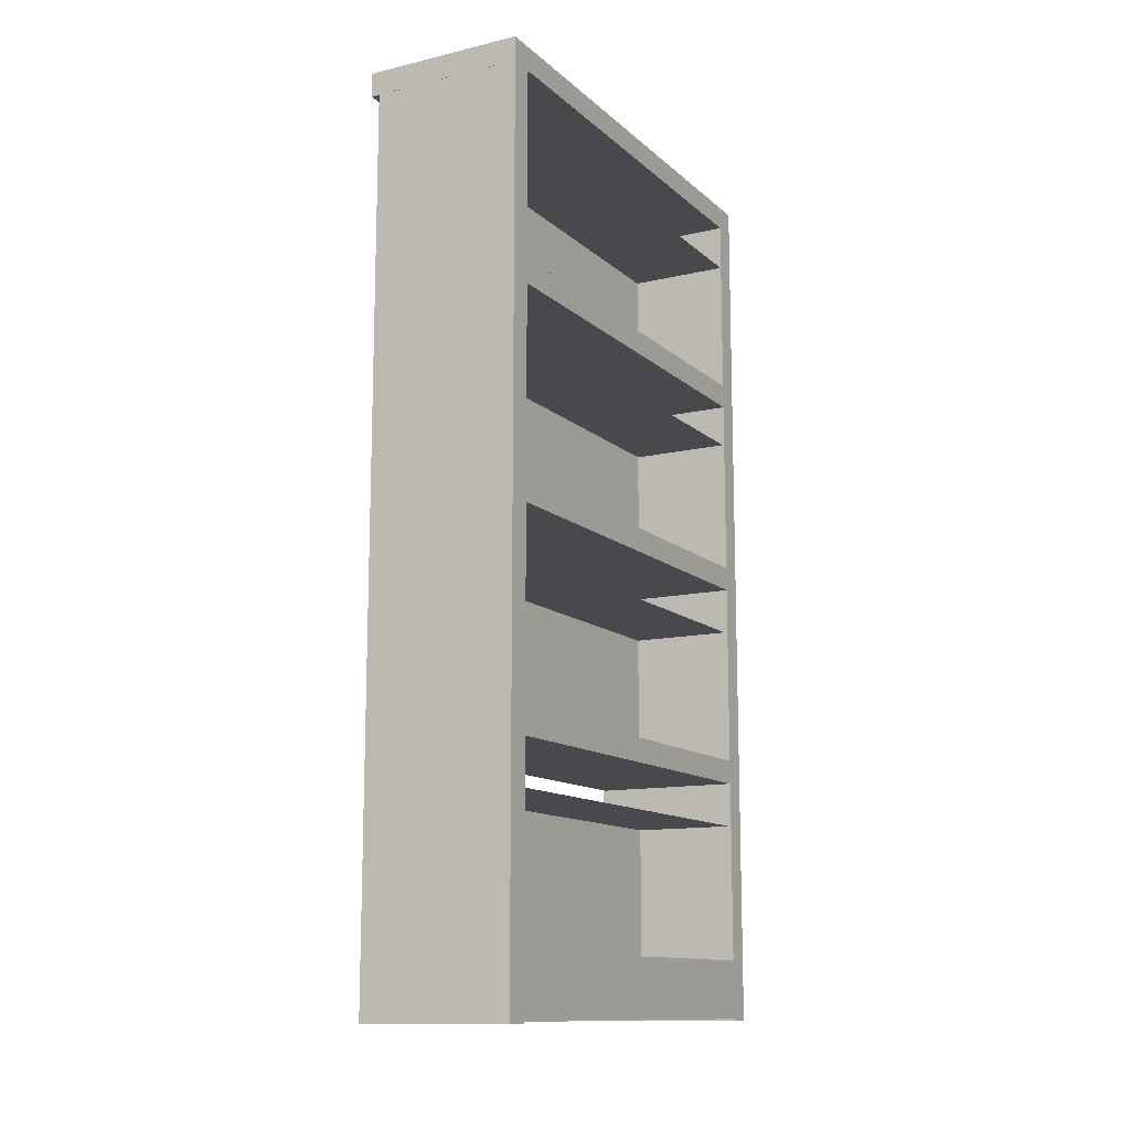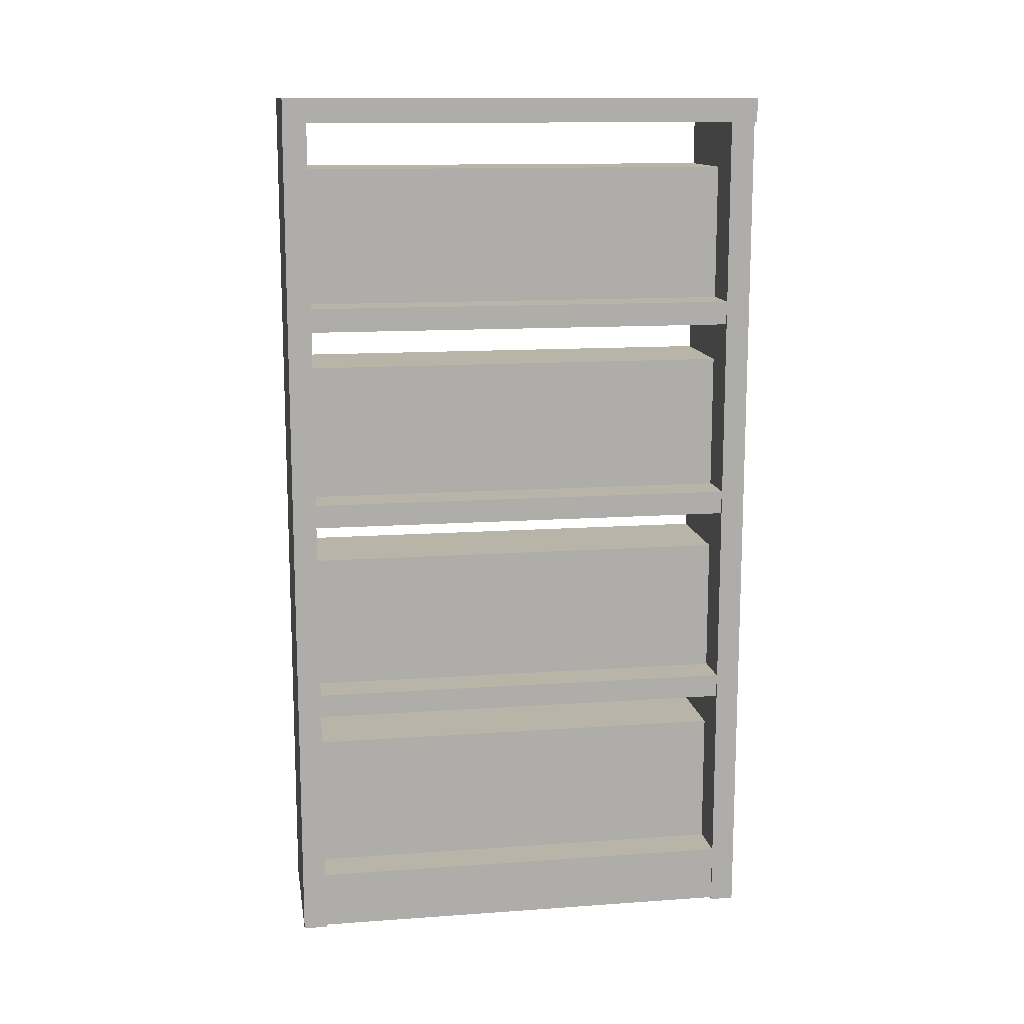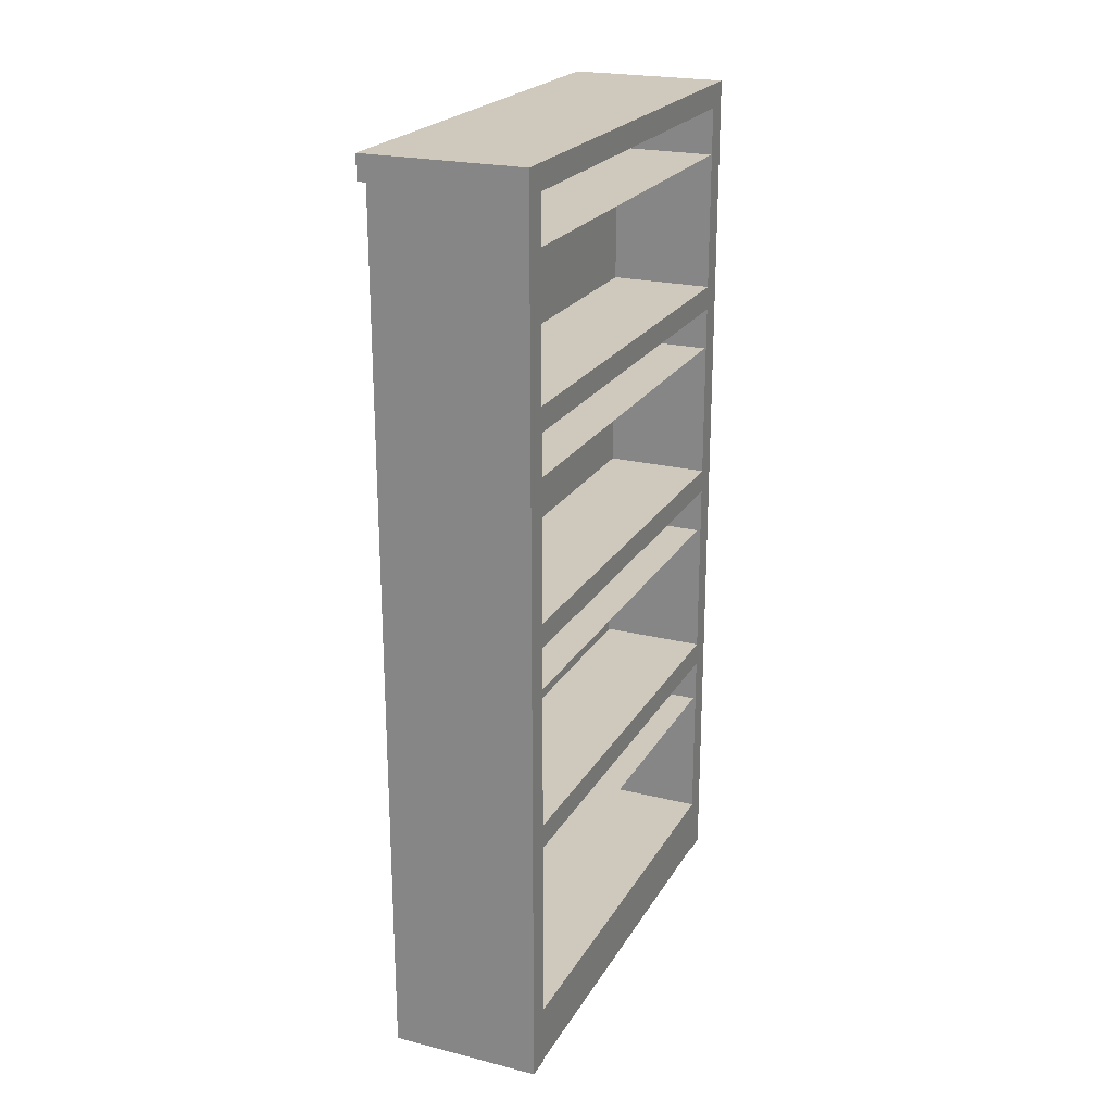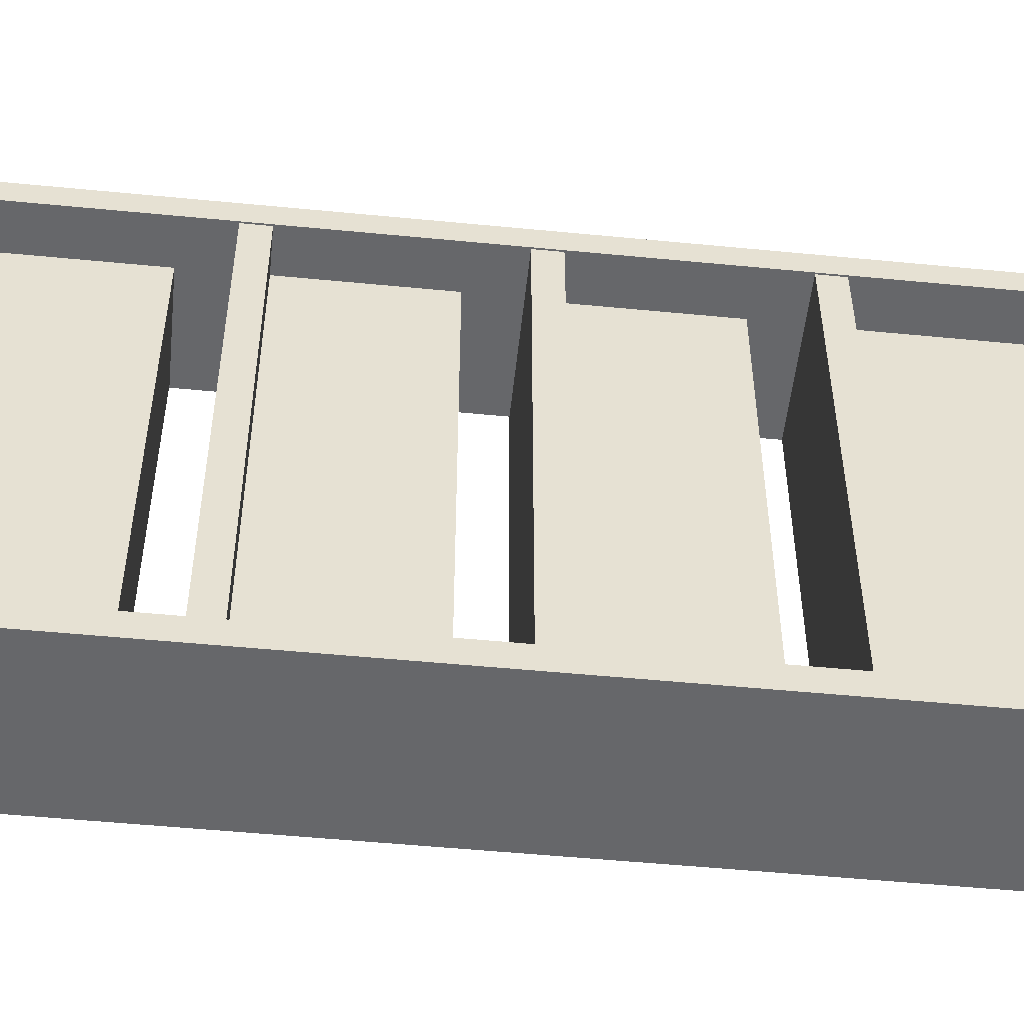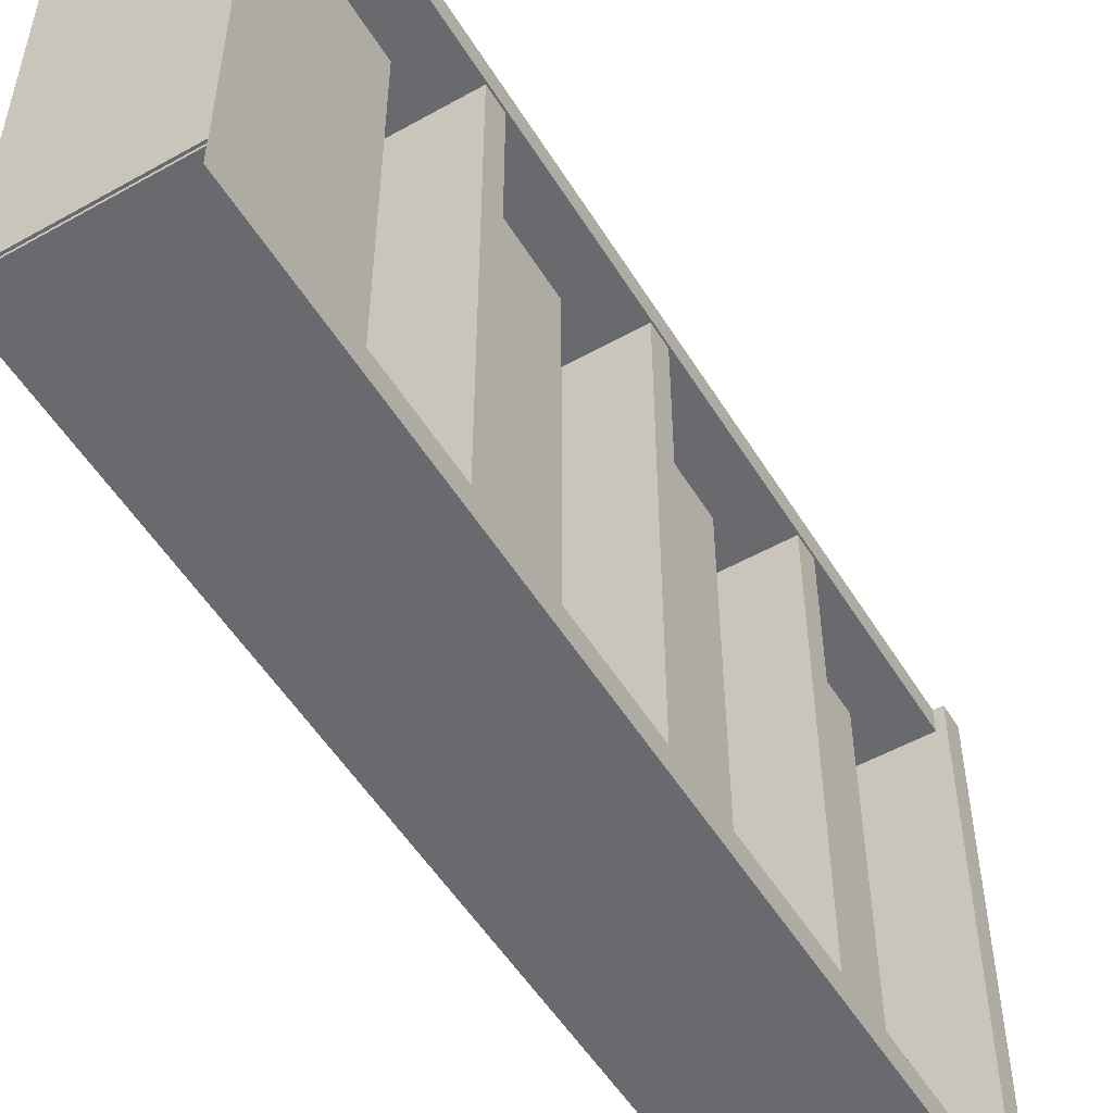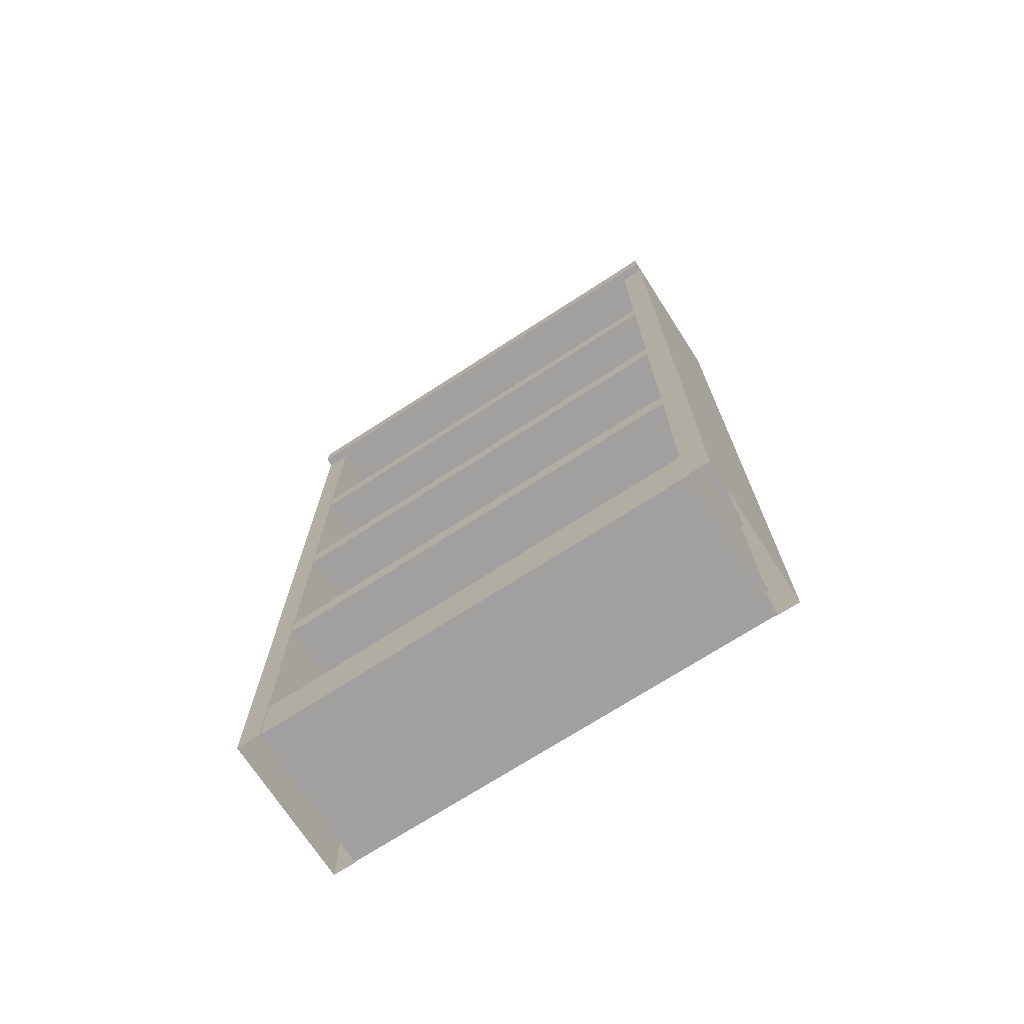
<metadata>
{"format":"obj","ext":"obj","renderer":"f3d","projection":"perspective","resolution":1024,"background":"white","views":[{"elev":-12.5,"azim":-151.5,"up":"+Y"},{"elev":13.1,"azim":80.8,"up":"+Y"},{"elev":22.5,"azim":-156.9,"up":"+Y"},{"elev":-52.2,"azim":84.0,"up":"+Z"},{"elev":-53.0,"azim":31.0,"up":"+Z"},{"elev":-71.8,"azim":122.9,"up":"+Y"}]}
</metadata>
<code>
g Inst_bookcase_
v 4.821 160.3 -42.66
v -15.42 160.3 -42.66
v -15.42 160.3 5.139
v 4.821 160.3 5.139
v 4.821 160.3 5.139
v -15.42 160.3 5.139
v -15.42 160.3 43.02
v 4.821 160.3 43.02
v -15.19 120.1 43.02
v 5.016 120.1 43.02
v 5.016 120.1 5.139
v -15.19 120.1 5.139
v -15.19 120.1 5.139
v 5.016 120.1 5.139
v 5.016 120.1 -42.66
v -15.19 120.1 -42.66
v -14.86 79.36 5.139
v 5.374 79.36 5.139
v 5.374 79.36 -42.66
v -14.86 79.36 -42.66
v -14.86 79.36 43.02
v 5.374 79.36 43.02
v 5.374 79.36 5.139
v -14.86 79.36 5.139
v -15.02 38.88 43.02
v 5.204 38.88 43.02
v 5.204 38.88 5.139
v -15.02 38.88 5.139
v -15.02 38.88 5.139
v 5.204 38.88 5.139
v 5.204 38.88 -42.66
v -15.02 38.88 -42.66
f 3 1 2
f 1 3 4
f 7 5 6
f 5 7 8
f 11 9 10
f 9 11 12
f 15 13 14
f 13 15 16
f 19 17 18
f 17 19 20
f 23 21 22
f 21 23 24
f 27 25 26
f 25 27 28
f 31 29 30
f 29 31 32
v 5.204 11.76 -42.66
v 5.204 38.88 -42.66
v 5.204 38.88 5.139
v 5.204 11.76 5.139
v 5.204 11.76 5.139
v 5.204 38.88 5.139
v 5.204 38.88 43.02
v 5.204 11.76 43.02
v 5.374 52.24 -42.66
v 5.374 79.36 -42.66
v 5.374 79.36 5.139
v 5.374 52.24 5.139
v 5.374 52.24 5.139
v 5.374 79.36 5.139
v 5.374 79.36 43.02
v 5.374 52.24 43.02
v 5.016 93.02 -42.66
v 5.016 120.1 -42.66
v 5.016 120.1 5.139
v 5.016 93.02 5.139
v 5.016 93.02 5.139
v 5.016 120.1 5.139
v 5.016 120.1 43.02
v 5.016 93.02 43.02
v 4.821 133.2 -42.66
v 4.821 160.3 -42.66
v 4.821 160.3 5.139
v 4.821 133.2 5.139
v 4.821 133.2 5.139
v 4.821 160.3 5.139
v 4.821 160.3 43.02
v 4.821 133.2 43.02
f 35 33 34
f 33 35 36
f 39 37 38
f 37 39 40
f 43 41 42
f 41 43 44
f 47 45 46
f 45 47 48
f 51 49 50
f 49 51 52
f 55 53 54
f 53 55 56
f 59 57 58
f 57 59 60
f 63 61 62
f 61 63 64
v 15.55 174.3 47.5
v -15.55 174.3 47.5
v -15.55 169.6 47.5
v 15.55 169.6 47.5
v 15.55 169.6 -47.5
v -15.55 169.6 -47.5
v -15.55 174.3 -47.5
v 15.55 174.3 -47.5
f 67 65 66
f 65 67 68
f 71 69 70
f 69 71 72
v 15.55 169.6 47.5
v -15.55 169.6 47.5
v -15.55 169.6 -47.5
v 15.55 169.6 -47.5
v -15.55 174.3 47.5
v 15.55 174.3 47.5
v 15.55 174.3 -47.5
v -15.55 174.3 -47.5
v -15.55 174.3 47.5
v -15.55 174.3 -47.5
v -15.55 169.6 -47.5
v -15.55 169.6 47.5
v 15.55 174.3 47.5
v 15.55 169.6 47.5
v 15.55 169.6 -47.5
v 15.55 174.3 -47.5
v 13.54 133.3 43.08
v 13.54 128.6 43.08
v 13.54 128.6 -43.26
v 13.54 133.3 -43.26
v 13.54 128.6 43.08
v -15.55 128.6 43.08
v -15.55 128.6 -43.26
v 13.54 128.6 -43.26
v -15.55 133.3 43.08
v 13.54 133.3 43.08
v 13.54 133.3 -43.26
v -15.55 133.3 -43.26
v -15.55 133.3 43.08
v -15.55 133.3 -43.26
v -15.55 128.6 -43.26
v -15.55 128.6 43.08
v 13.54 93.07 43.08
v 13.54 88.37 43.08
v 13.54 88.37 -43.26
v 13.54 93.07 -43.26
v 13.54 88.37 43.08
v -15.55 88.37 43.08
v -15.55 88.37 -43.26
v 13.54 88.37 -43.26
v -15.55 93.07 43.08
v 13.54 93.07 43.08
v 13.54 93.07 -43.26
v -15.55 93.07 -43.26
v -15.55 93.07 43.08
v -15.55 93.07 -43.26
v -15.55 88.37 -43.26
v -15.55 88.37 43.08
v 13.54 52.29 43.08
v 13.54 47.58 43.08
v 13.54 47.58 -43.26
v 13.54 52.29 -43.26
v 13.54 47.58 43.08
v -15.55 47.58 43.08
v -15.55 47.58 -43.26
v 13.54 47.58 -43.26
v -15.55 52.29 43.08
v 13.54 52.29 43.08
v 13.54 52.29 -43.26
v -15.55 52.29 -43.26
v -15.55 52.29 43.08
v -15.55 52.29 -43.26
v -15.55 47.58 -43.26
v -15.55 47.58 43.08
v 13.54 11.81 43.08
v 13.54 0.3155 43.08
v 13.54 0.3155 -43.26
v 13.54 11.81 -43.26
v 13.54 0.3155 43.08
v -15.55 0.3155 43.08
v -15.55 0.3154 -43.26
v 13.54 0.3155 -43.26
v -15.55 11.81 43.08
v 13.54 11.81 43.08
v 13.54 11.81 -43.26
v -15.55 11.81 -43.26
v -15.55 11.81 43.08
v -15.55 11.81 -43.26
v -15.55 0.3155 -43.26
v -15.55 0.3155 43.08
f 75 73 74
f 73 75 76
f 79 77 78
f 77 79 80
f 83 81 82
f 81 83 84
f 87 85 86
f 85 87 88
f 91 89 90
f 89 91 92
f 95 93 94
f 93 95 96
f 99 97 98
f 97 99 100
f 103 101 102
f 101 103 104
f 107 105 106
f 105 107 108
f 111 109 110
f 109 111 112
f 115 113 114
f 113 115 116
f 119 117 118
f 117 119 120
f 123 121 122
f 121 123 124
f 127 125 126
f 125 127 128
f 131 129 130
f 129 131 132
f 135 133 134
f 133 135 136
f 139 137 138
f 137 139 140
f 143 141 142
f 141 143 144
f 147 145 146
f 145 147 148
f 151 149 150
f 149 151 152
v 13.83 169.6 -47.49
v 13.83 169.6 -42.78
v 13.83 -0.04986 -42.78
v 13.83 -0.04986 -47.49
v 13.83 169.6 -42.78
v -15.55 169.6 -42.78
v -15.55 -0.04985 -42.78
v 13.83 -0.04986 -42.78
v -15.55 169.6 -47.49
v 13.83 169.6 -47.49
v 13.83 -0.04986 -47.49
v -15.55 -0.04986 -47.49
v -15.55 169.6 -47.49
v -15.55 -0.04985 -47.49
v -15.55 -0.04985 -42.78
v -15.55 169.6 -42.78
v 13.83 169.6 42.8
v 13.83 169.6 47.5
v 13.83 -0.04987 47.5
v 13.83 -0.04987 42.8
v 13.83 169.6 47.5
v -15.55 169.6 47.5
v -15.55 -0.04985 47.5
v 13.83 -0.04987 47.5
v -15.55 169.6 42.8
v 13.83 169.6 42.8
v 13.83 -0.04987 42.8
v -15.55 -0.04987 42.8
v -15.55 169.6 42.8
v -15.55 -0.04985 42.8
v -15.55 -0.04985 47.5
v -15.55 169.6 47.5
f 155 153 154
f 153 155 156
f 159 157 158
f 157 159 160
f 163 161 162
f 161 163 164
f 167 165 166
f 165 167 168
f 171 169 170
f 169 171 172
f 175 173 174
f 173 175 176
f 179 177 178
f 177 179 180
f 183 181 182
f 181 183 184

</code>
